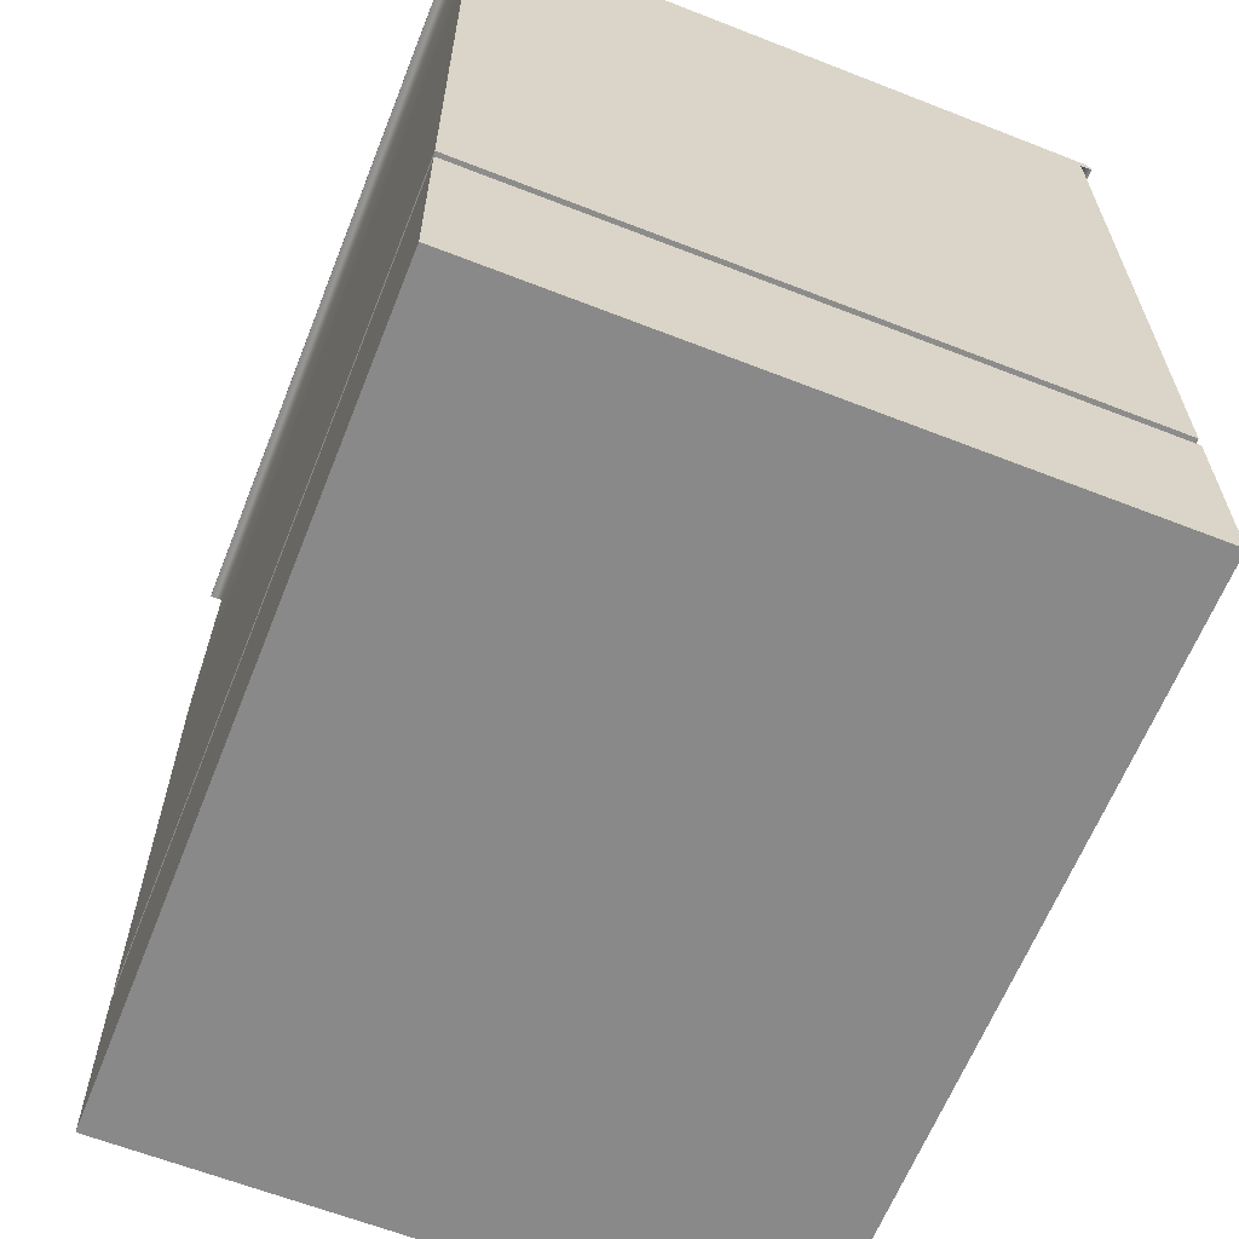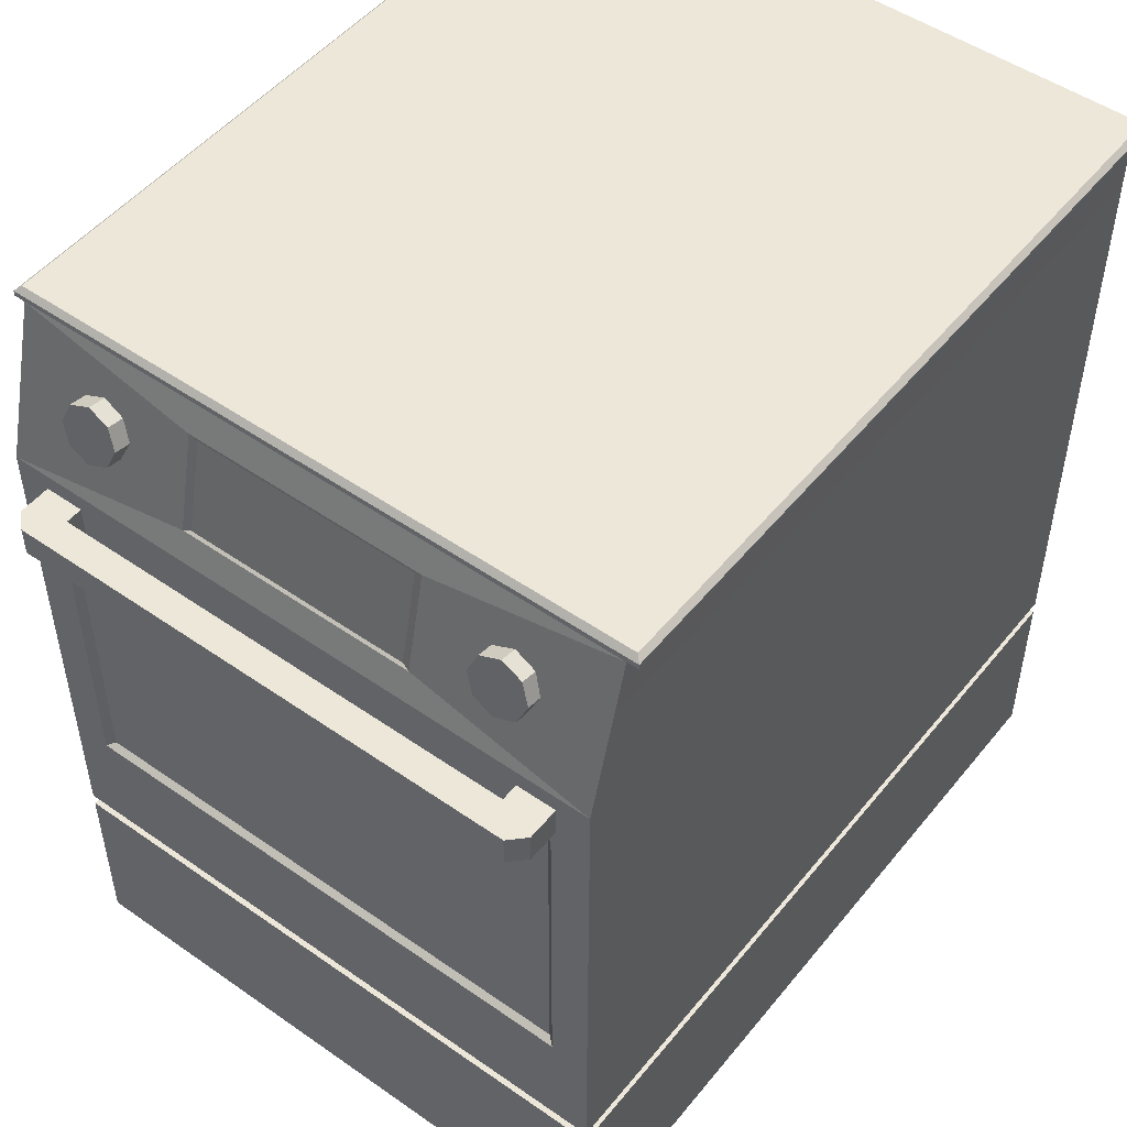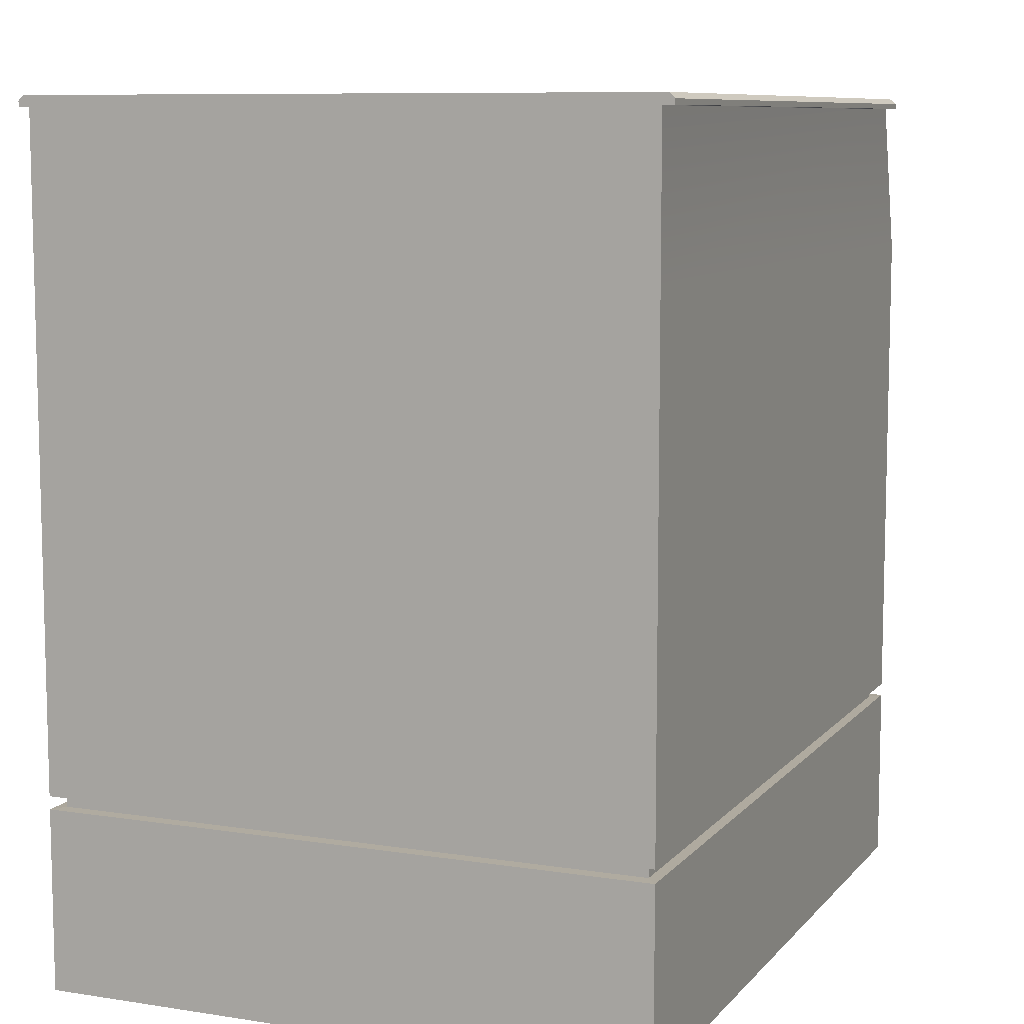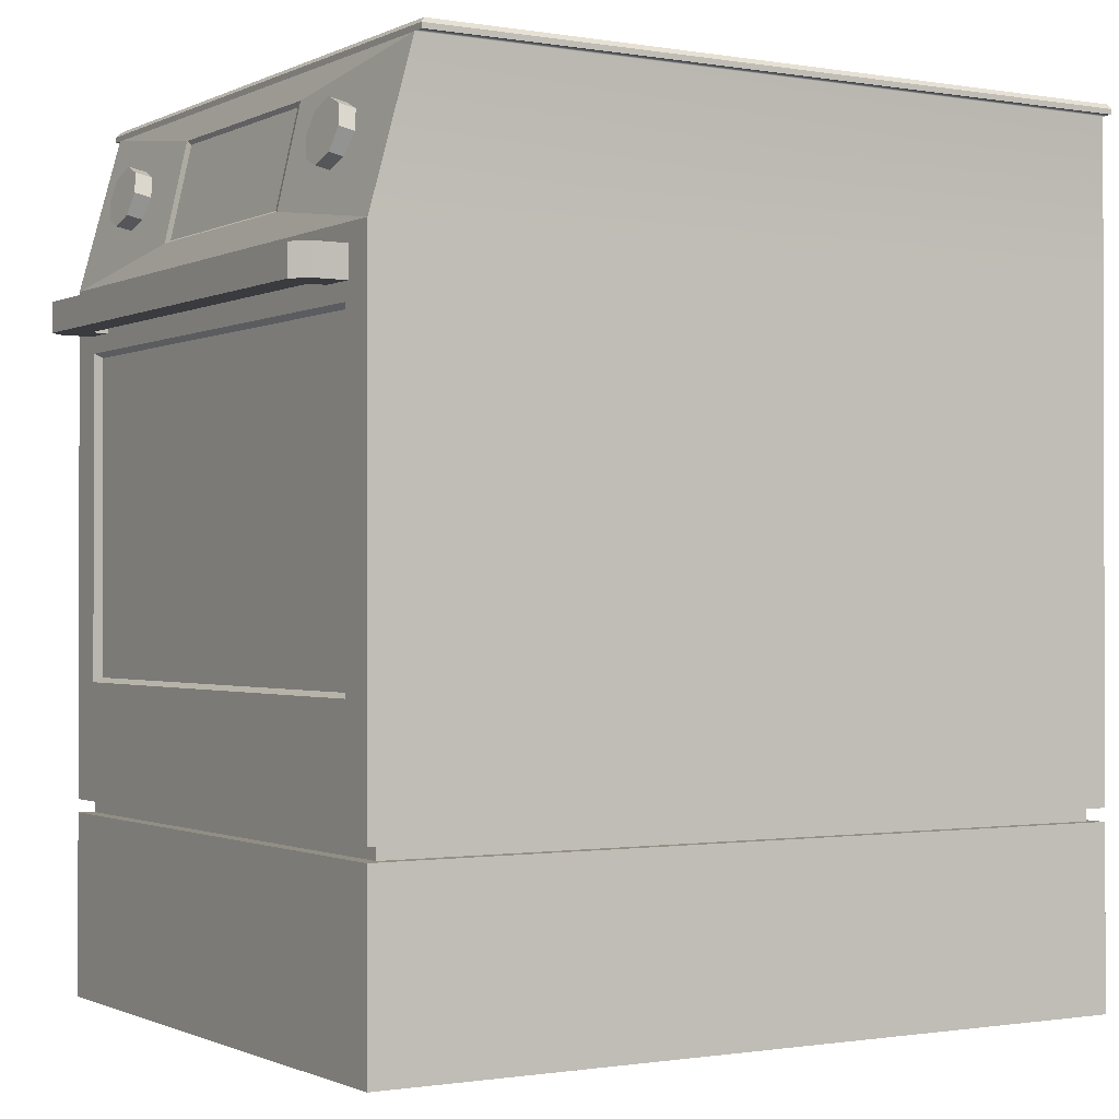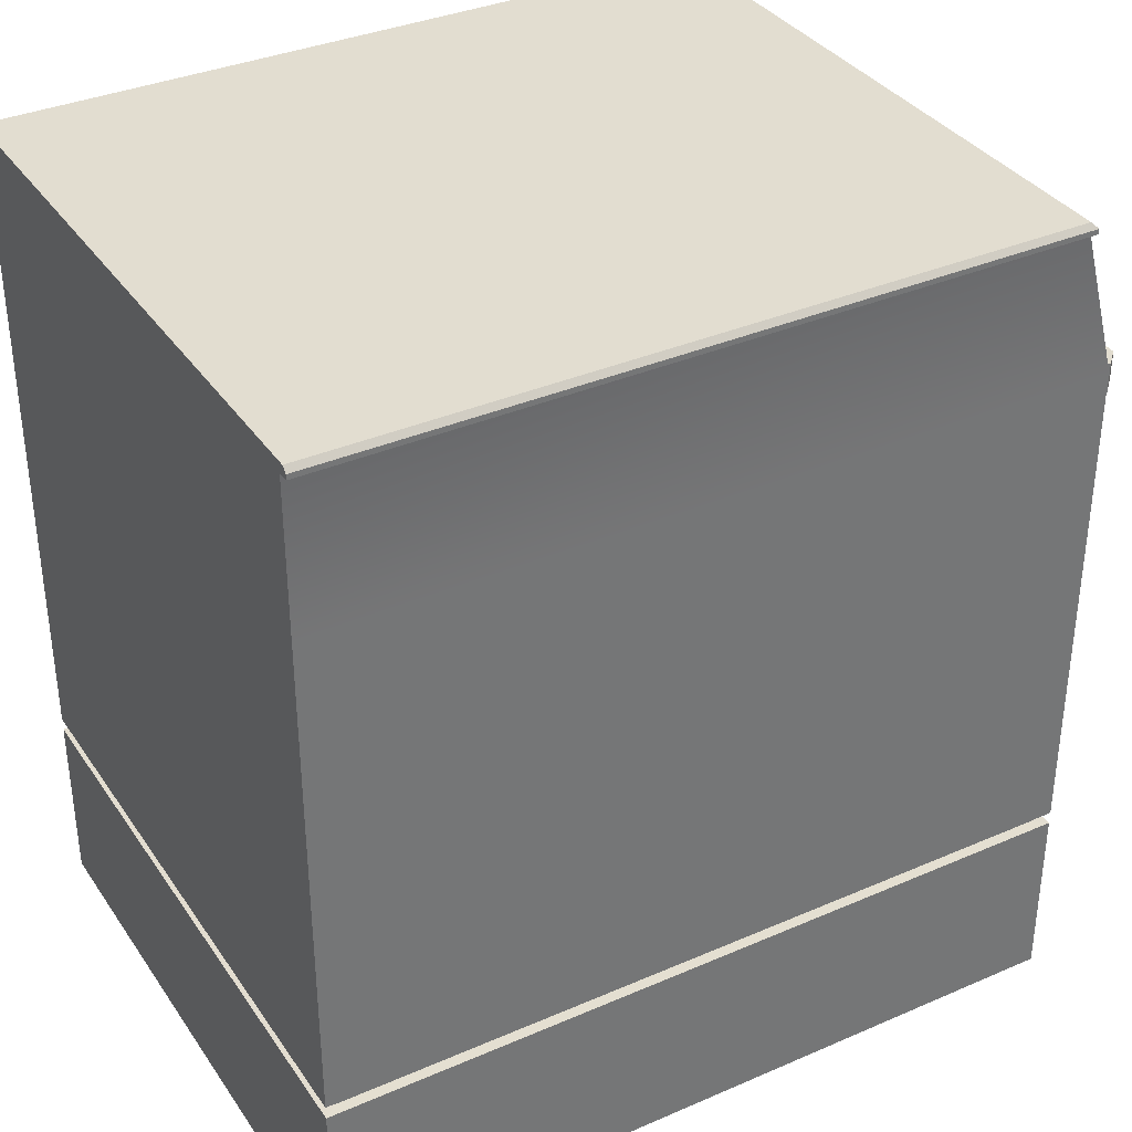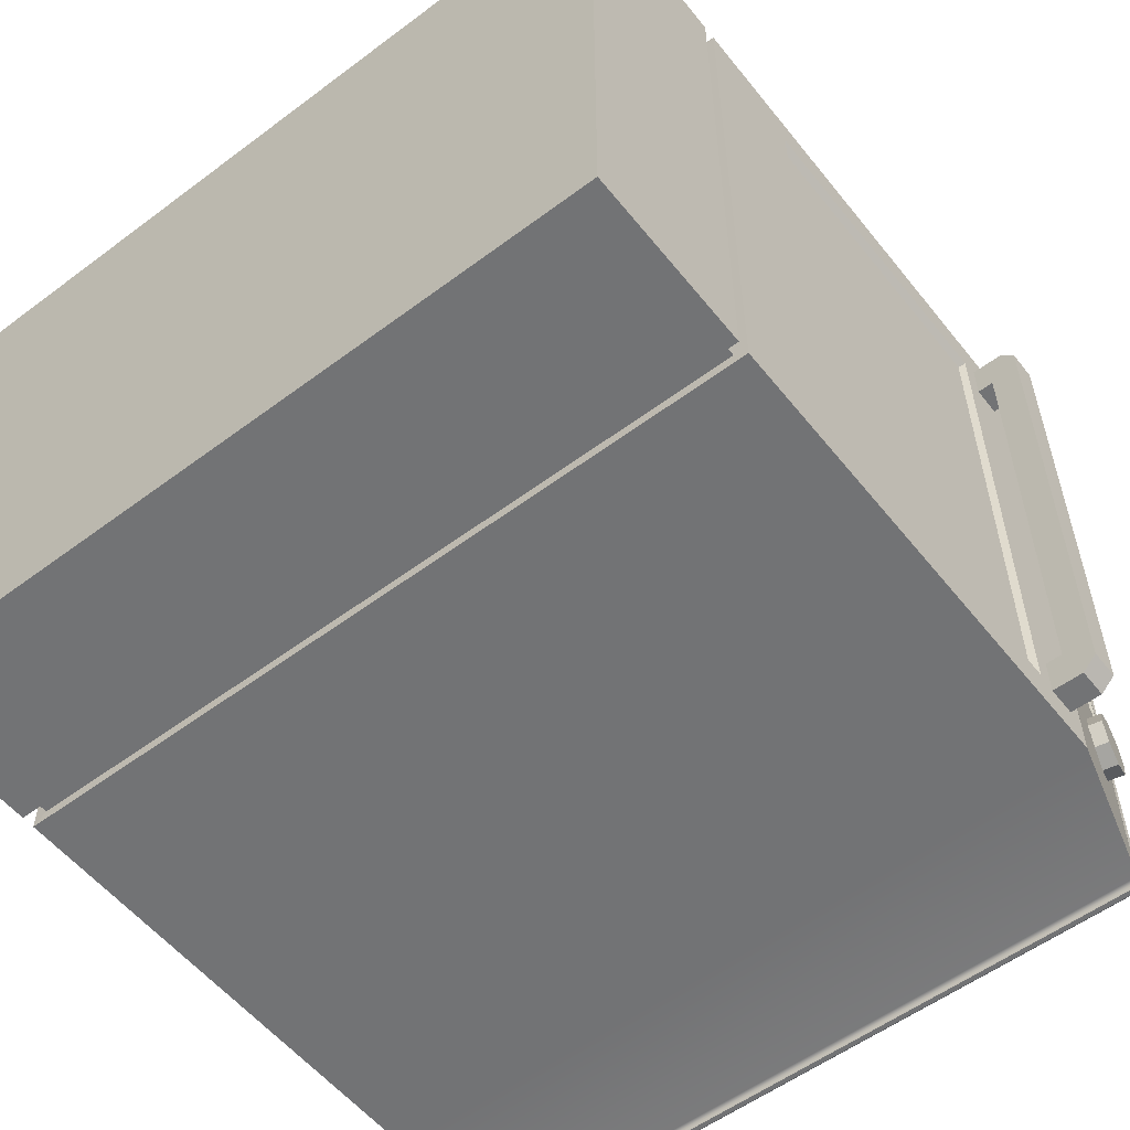
<metadata>
{"format":"obj","ext":"obj","renderer":"f3d","projection":"perspective","resolution":1024,"background":"white","views":[{"elev":-63.2,"azim":-111.6,"up":"+Y"},{"elev":50.0,"azim":127.5,"up":"+Y"},{"elev":8.9,"azim":-67.3,"up":"+Y"},{"elev":-0.9,"azim":148.5,"up":"+Y"},{"elev":35.4,"azim":-29.8,"up":"+Y"},{"elev":-55.7,"azim":38.1,"up":"+Z"}]}
</metadata>
<code>
g default
v 0.263 0.6489 0.2746
v 0.263 0.6789 0.2746
v 0.263 0.6789 -0.2752
v 0.263 0.6489 -0.2752
v 0.293 0.6489 0.2596
v 0.278 0.6489 0.2746
v 0.293 0.6789 0.2596
v 0.278 0.6789 0.2746
v 0.278 0.6789 -0.2752
v 0.293 0.6789 -0.2602
v 0.293 0.6489 -0.2602
v 0.278 0.6489 -0.2752
v 0.263 0.6789 0.2353
v 0.263 0.6489 0.2353
v 0.263 0.6789 -0.2359
v 0.263 0.6489 -0.2359
v 0.2341 0.6789 0.2353
v 0.2341 0.6489 0.2353
v 0.2341 0.6489 0.2746
v 0.2341 0.6789 0.2746
v 0.2341 0.6489 -0.2752
v 0.2341 0.6489 -0.2359
v 0.2341 0.6789 -0.2359
v 0.2341 0.6789 -0.2752
v -0.5378 0 0.3085
v 0.246 0 0.3085
v -0.5378 0 -0.3085
v 0.246 0 -0.3085
v -0.5378 0.8493 0.3085
v 0.2036 0.8493 0.3085
v 0.2036 0.8493 -0.3085
v -0.5378 0.8493 -0.3085
v -0.5378 0.8496 0.32
v 0.2036 0.8496 0.32
v 0.2036 0.8496 -0.32
v -0.5378 0.8496 -0.32
v -0.5378 0.8548 0.32
v -0.5378 0.86 0.3148
v 0.1984 0.86 0.3148
v 0.2036 0.8548 0.32
v -0.5378 0.8548 -0.32
v -0.5378 0.86 -0.3148
v 0.1984 0.86 -0.3148
v 0.2036 0.8548 -0.32
v -0.5378 0.6962 0.3085
v 0.246 0.6962 0.3085
v 0.246 0.6962 -0.3085
v -0.5378 0.6962 -0.3085
v -0.5378 0.1946 0.3085
v -0.5378 0.1946 -0.3085
v 0.246 0.1946 -0.3085
v 0.246 0.1946 0.3085
v -0.5378 0.1815 0.3085
v 0.246 0.1815 0.3085
v 0.246 0.1815 -0.3085
v -0.5378 0.1815 -0.3085
v 0.2322 0.1943 0.2977
v -0.5241 0.1943 0.2977
v -0.5241 0.1817 0.2977
v 0.2322 0.1817 0.2977
v 0.2322 0.1943 -0.2977
v 0.2322 0.1817 -0.2977
v -0.5241 0.1817 -0.2977
v -0.5241 0.1943 -0.2977
v 0.246 0.6318 0.27
v 0.246 0.6318 -0.27
v 0.246 0.3108 0.27
v 0.246 0.3108 -0.27
v 0.2396 0.6272 0.2623
v 0.2396 0.6272 -0.2623
v 0.2396 0.3154 0.2623
v 0.2396 0.3154 -0.2623
v 0.236 0.7239 0.1209
v 0.236 0.7239 -0.1209
v 0.2136 0.8216 -0.1209
v 0.2136 0.8216 0.1209
v 0.2333 0.7257 0.1133
v 0.2333 0.7257 -0.1126
v 0.2123 0.8171 -0.1126
v 0.2123 0.8171 0.1133
v 0.2353 0.8002 0.193
v 0.2396 0.7794 0.1842
v 0.244 0.7586 0.193
v 0.2457 0.75 0.2142
v 0.244 0.7586 0.2354
v 0.2396 0.7794 0.2442
v 0.2353 0.8002 0.2354
v 0.2336 0.8088 0.2142
v 0.2112 0.7952 0.193
v 0.2155 0.7744 0.1842
v 0.2198 0.7536 0.193
v 0.2216 0.745 0.2142
v 0.2198 0.7536 0.2354
v 0.2155 0.7744 0.2442
v 0.2112 0.7952 0.2354
v 0.2094 0.8038 0.2142
v 0.2396 0.7794 0.2142
v 0.2155 0.7744 0.2142
v 0.2353 0.8002 -0.193
v 0.2396 0.7794 -0.1842
v 0.244 0.7586 -0.193
v 0.2457 0.75 -0.2142
v 0.244 0.7586 -0.2354
v 0.2396 0.7794 -0.2442
v 0.2353 0.8002 -0.2354
v 0.2336 0.8088 -0.2142
v 0.2112 0.7952 -0.193
v 0.2155 0.7744 -0.1842
v 0.2198 0.7536 -0.193
v 0.2216 0.745 -0.2142
v 0.2198 0.7536 -0.2354
v 0.2155 0.7744 -0.2442
v 0.2112 0.7952 -0.2354
v 0.2094 0.8038 -0.2142
v 0.2396 0.7794 -0.2142
v 0.2155 0.7744 -0.2142
g StoveOven
f 1 6 8 2
f 2 8 7 13
f 3 9 12 4
f 4 12 11 16
f 7 5 11 10
f 17 18 19 20
f 6 5 7 8
f 9 10 11 12
f 14 13 15 16
f 21 22 23 24
f 13 14 18 17
f 14 1 19 18
f 1 2 20 19
f 2 13 17 20
f 4 16 22 21
f 16 15 23 22
f 15 3 24 23
f 3 4 21 24
f 13 7 10 15
f 15 10 9 3
f 16 11 5 14
f 14 5 6 1
f 27 28 26 25
f 36 32 42 41
f 45 46 30 29
f 77 78 79 80
f 32 31 47 48
f 48 45 29 32
f 29 30 34 33
f 30 31 35 34
f 36 35 31 32
f 38 37 40 39
f 39 40 44 43
f 41 42 43 44
f 33 34 40 37
f 38 39 43 42
f 41 44 35 36
f 34 35 44 40
f 57 58 59 60
f 61 57 60 62
f 62 63 64 61
f 63 59 58 64
f 50 49 45 48
f 51 50 48 47
f 70 69 71 72
f 46 45 49 52
f 54 53 25 26
f 55 54 26 28
f 28 27 56 55
f 25 53 56 27
f 52 49 58 57
f 53 54 60 59
f 51 52 57 61
f 54 55 62 60
f 55 56 63 62
f 50 51 61 64
f 56 53 59 63
f 49 50 64 58
f 47 46 65 66
f 46 52 67 65
f 52 51 68 67
f 51 47 66 68
f 66 65 69 70
f 65 67 71 69
f 67 68 72 71
f 68 66 70 72
f 46 47 74 73
f 47 31 75 74
f 31 30 76 75
f 30 46 73 76
f 73 74 78 77
f 74 75 79 78
f 75 76 80 79
f 76 73 77 80
f 42 32 29 38
f 38 29 33 37
f 81 82 90 89
f 82 83 91 90
f 83 84 92 91
f 84 85 93 92
f 85 86 94 93
f 86 87 95 94
f 87 88 96 95
f 88 81 89 96
f 82 81 97
f 83 82 97
f 84 83 97
f 85 84 97
f 86 85 97
f 87 86 97
f 88 87 97
f 81 88 97
f 89 90 98
f 90 91 98
f 91 92 98
f 92 93 98
f 93 94 98
f 94 95 98
f 95 96 98
f 96 89 98
f 99 107 108 100
f 100 108 109 101
f 101 109 110 102
f 102 110 111 103
f 103 111 112 104
f 104 112 113 105
f 105 113 114 106
f 106 114 107 99
f 100 115 99
f 101 115 100
f 102 115 101
f 103 115 102
f 104 115 103
f 105 115 104
f 106 115 105
f 99 115 106
f 107 116 108
f 108 116 109
f 109 116 110
f 110 116 111
f 111 116 112
f 112 116 113
f 113 116 114
f 114 116 107

</code>
